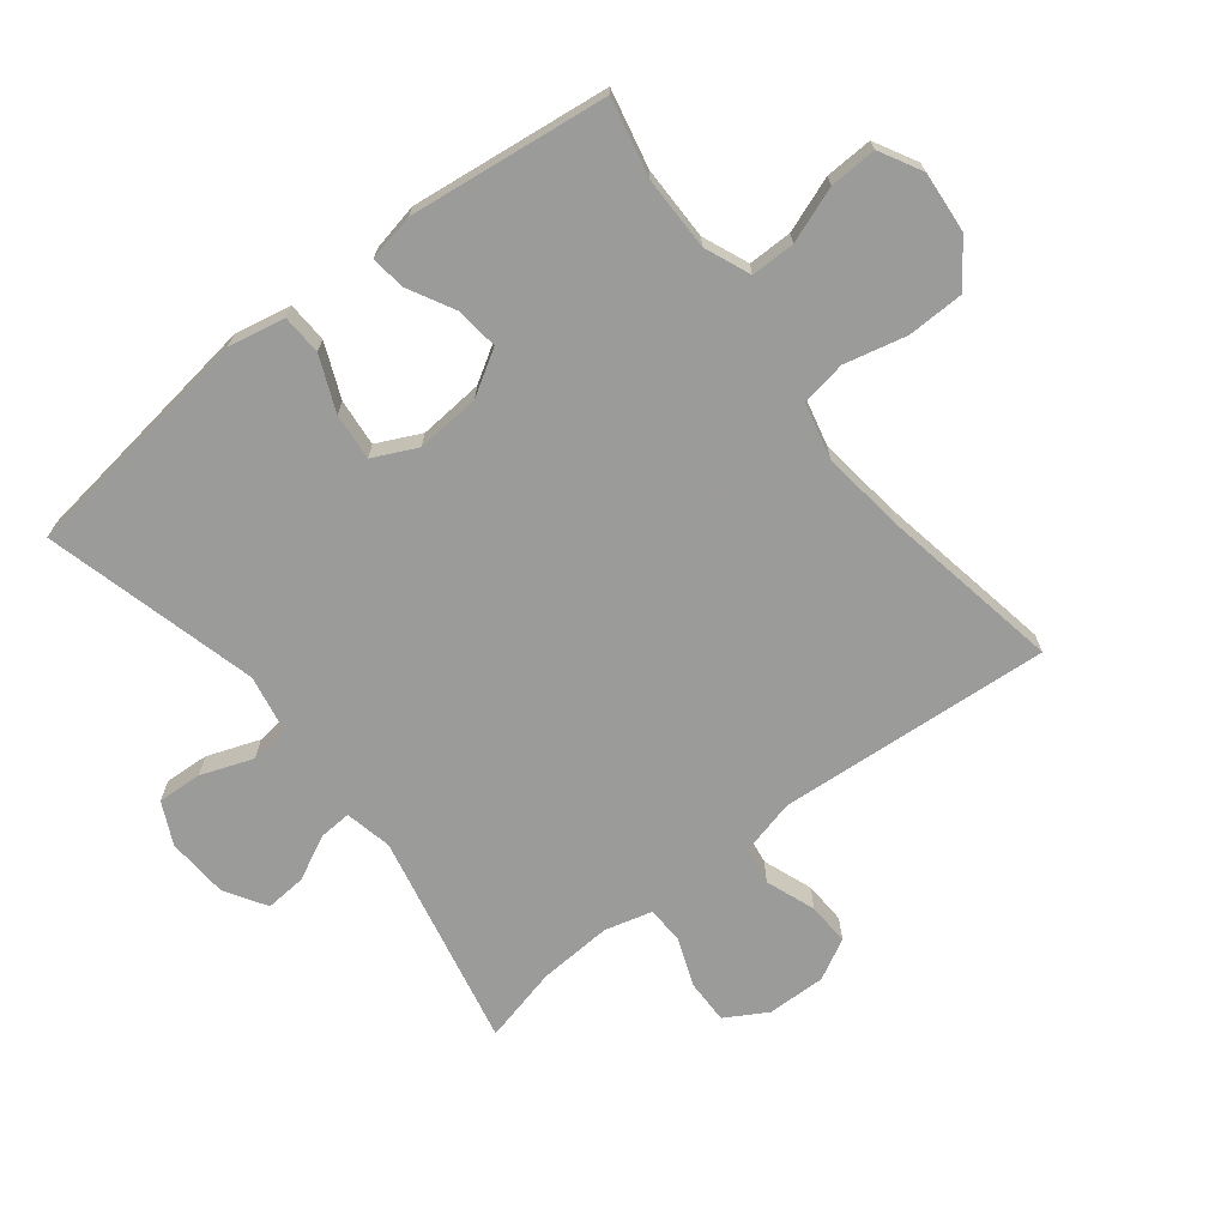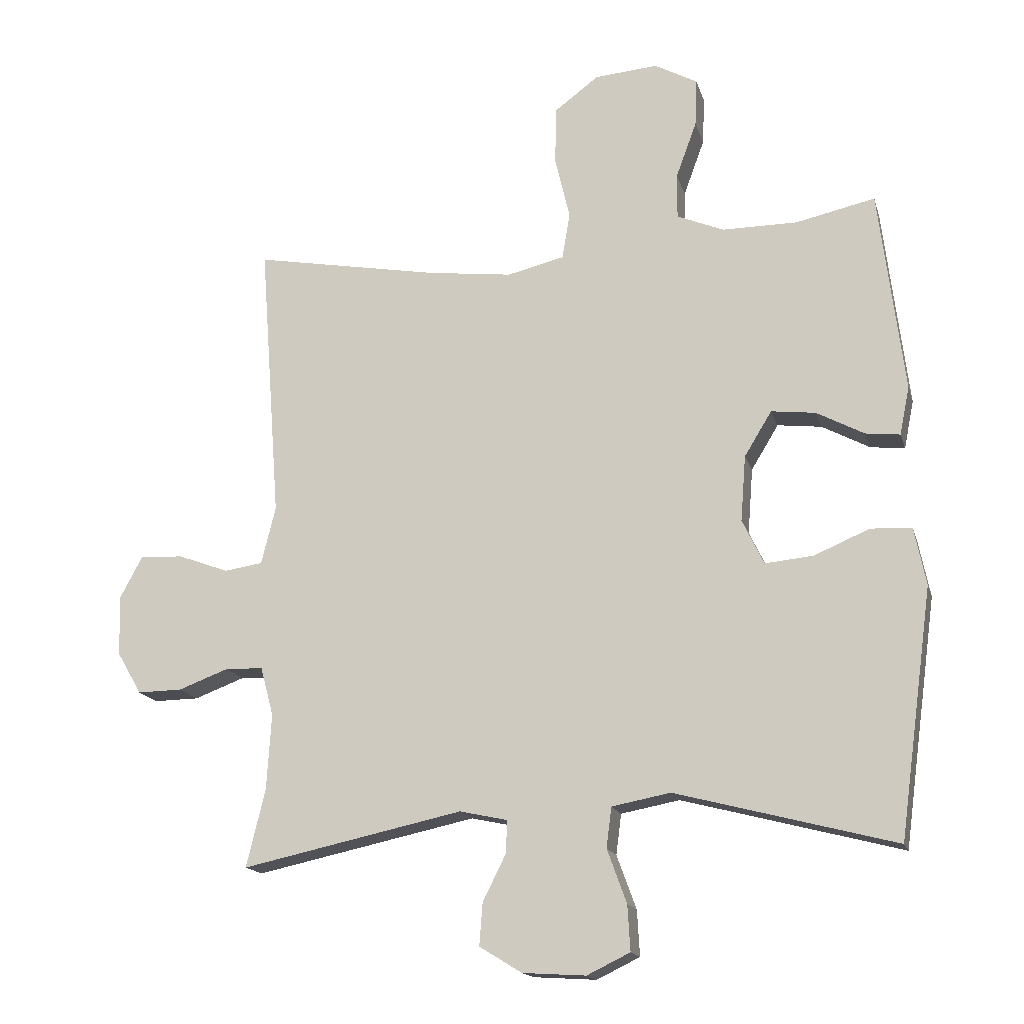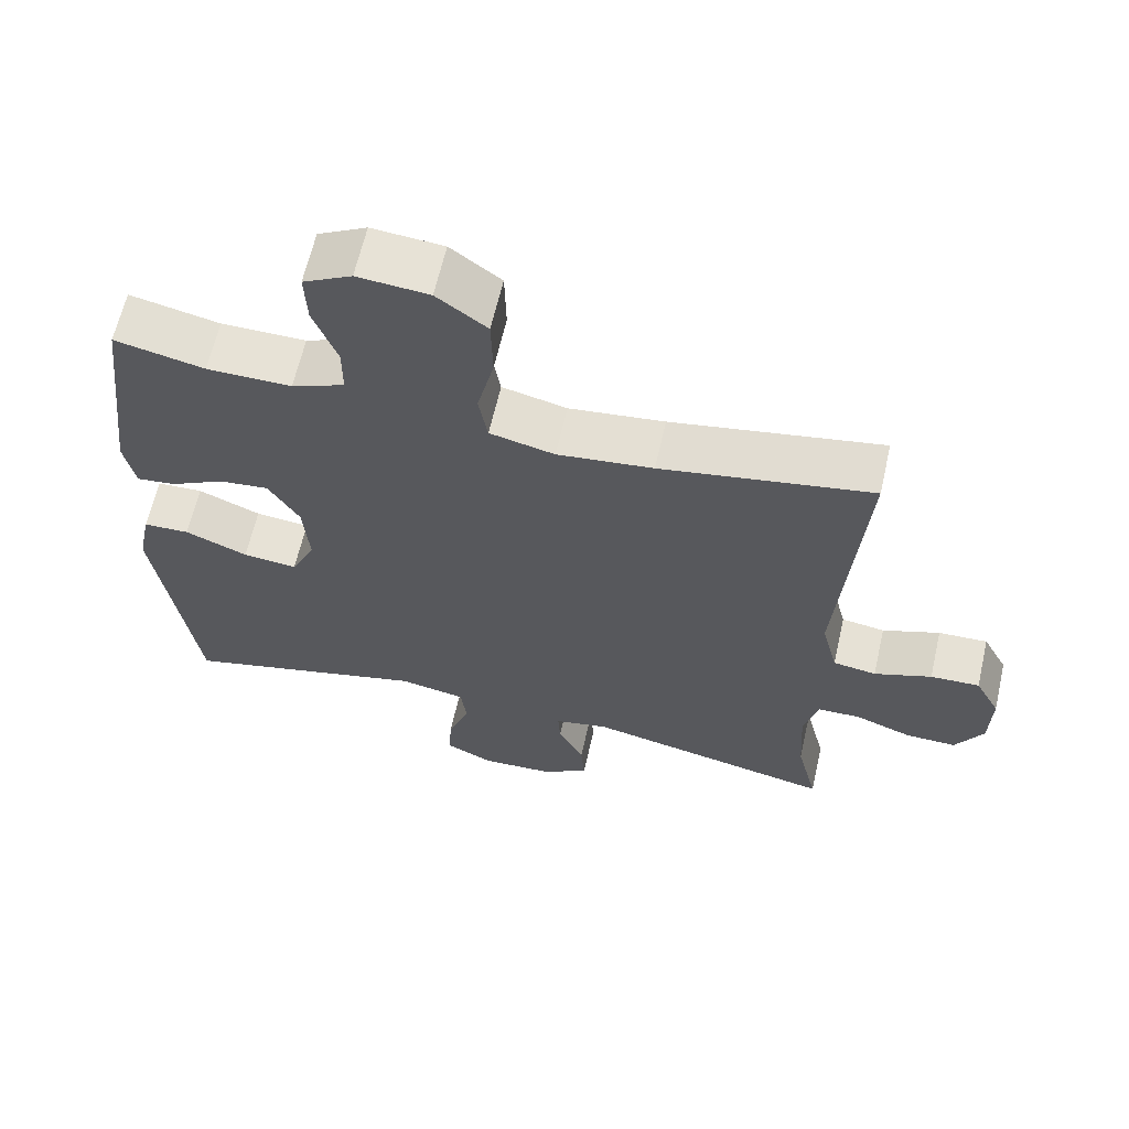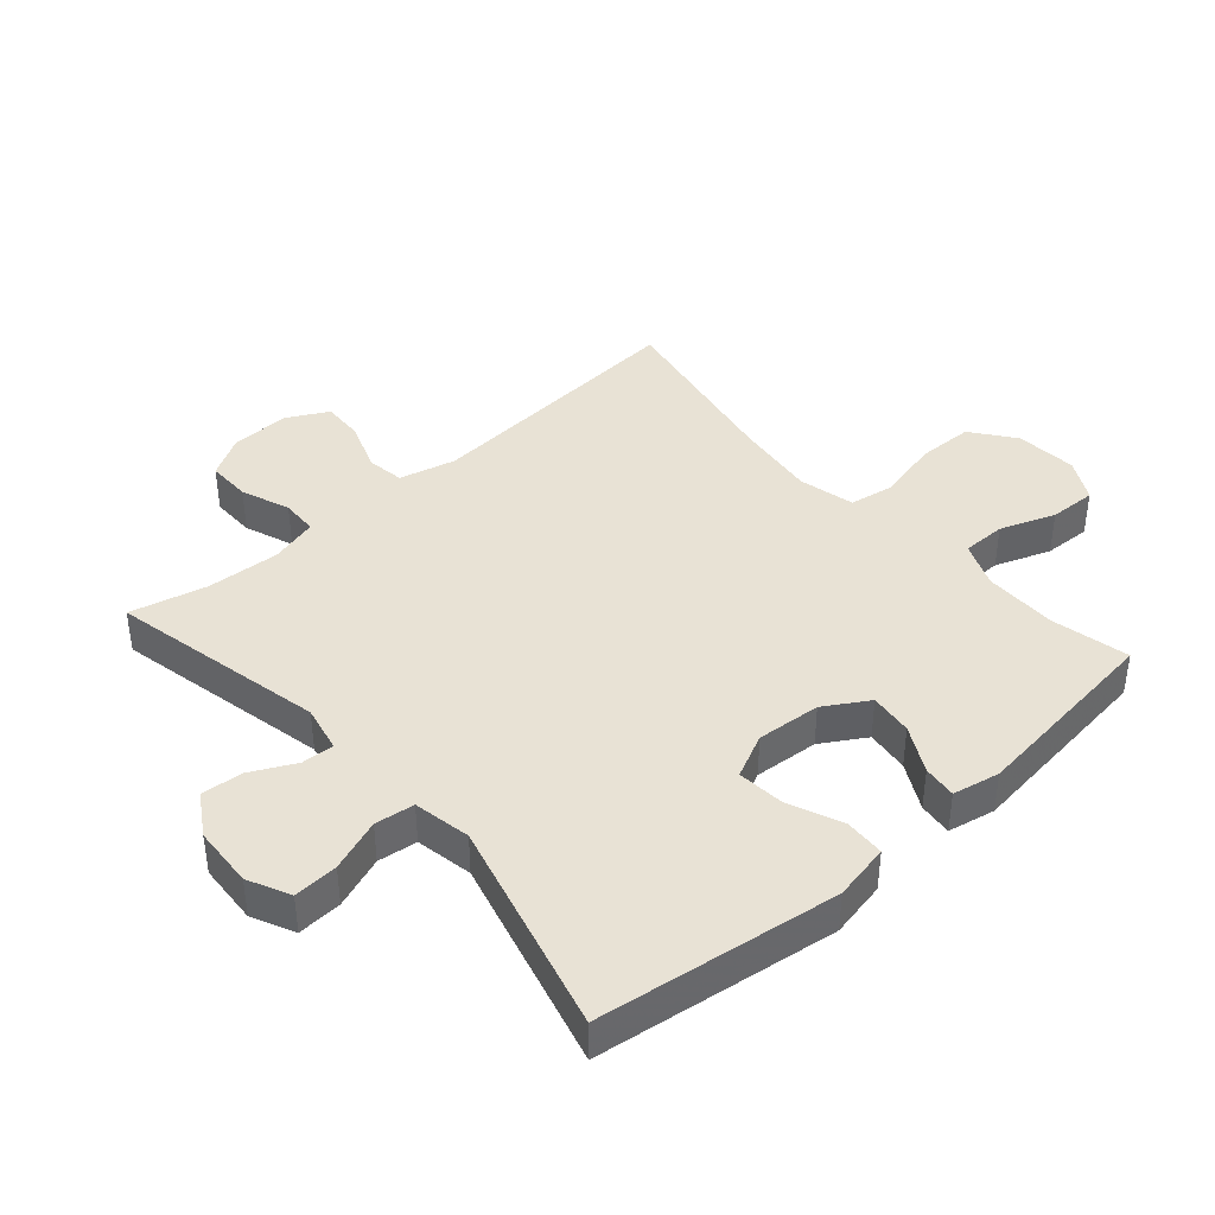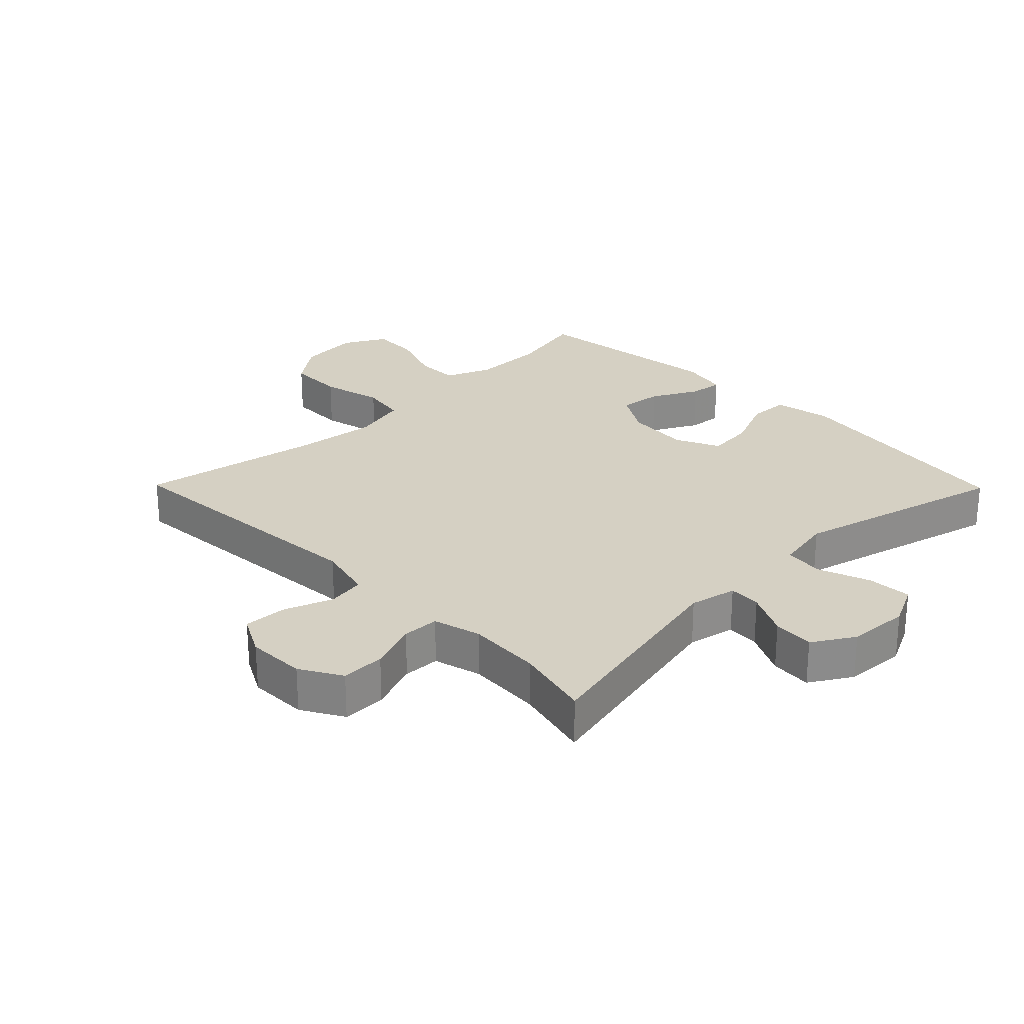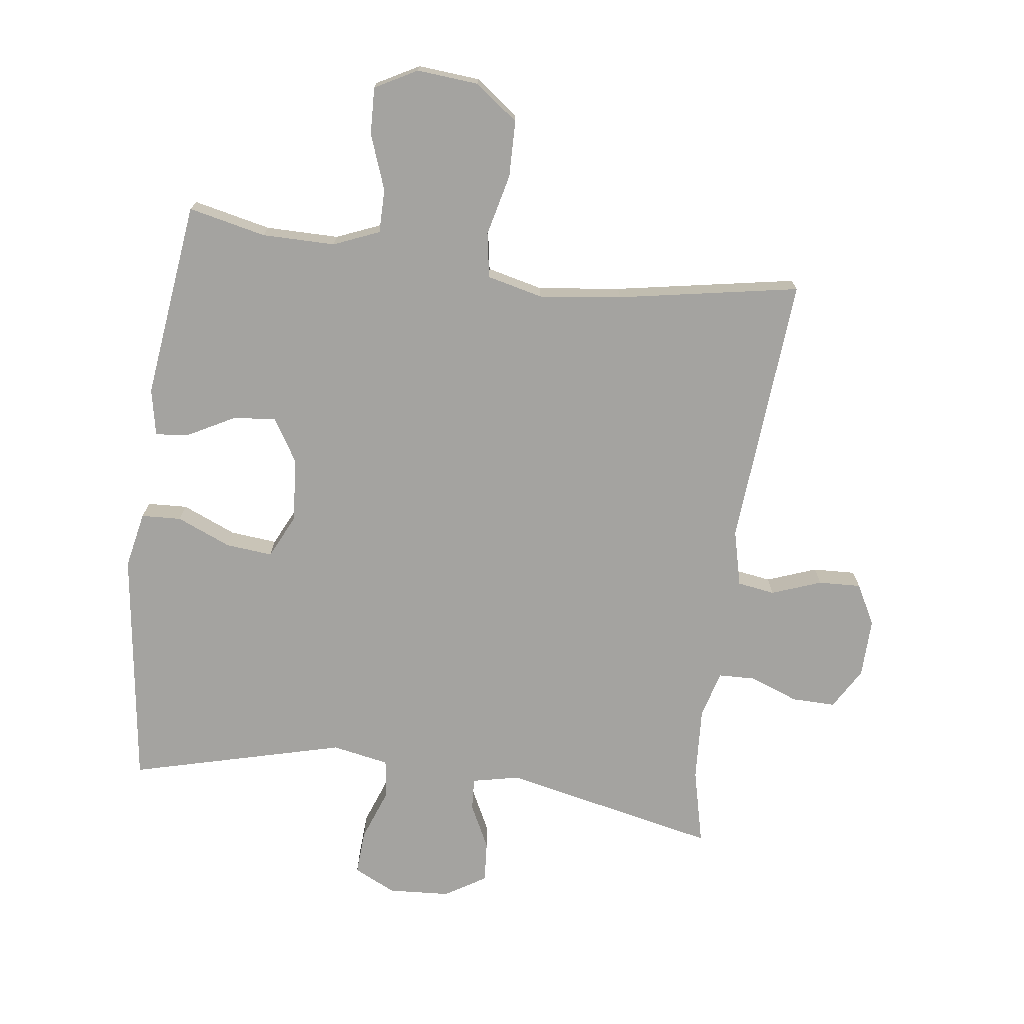
<metadata>
{"format":"obj","ext":"obj","renderer":"f3d","projection":"perspective","resolution":1024,"background":"white","views":[{"elev":-69.6,"azim":-52.0,"up":"+Y"},{"elev":-16.2,"azim":-165.6,"up":"+Z"},{"elev":63.6,"azim":12.9,"up":"+Z"},{"elev":40.8,"azim":-131.3,"up":"+Y"},{"elev":26.3,"azim":135.5,"up":"+Y"},{"elev":-72.8,"azim":-7.6,"up":"+Y"}]}
</metadata>
<code>
v -0.5 0.07 -0.5
v -0.552 0.07 -0.121
v -0.534 0.07 -0.032
v -0.471 0.07 -0.029
v -0.386 0.07 -0.065
v -0.312 0.07 -0.072
v -0.279 0.07 -0.003
v -0.287 0.07 0.098
v -0.329 0.07 0.167
v -0.397 0.07 0.159
v -0.47 0.07 0.12
v -0.523 0.07 0.114
v -0.538 0.07 0.188
v -0.5 0.07 0.5
v -0.378 0.07 0.473
v -0.263 0.07 0.473
v -0.191 0.07 0.503
v -0.191 0.07 0.572
v -0.223 0.07 0.659
v -0.226 0.07 0.733
v -0.16 0.07 0.769
v -0.063 0.07 0.761
v 0.005 0.07 0.71
v 0.007 0.07 0.621
v -0.016 0.07 0.524
v -0.004 0.07 0.453
v 0.084 0.07 0.432
v 0.214 0.07 0.448
v 0.5 0.07 0.5
v 0.468 0.07 0.071
v 0.49 0.07 -0.018
v 0.549 0.07 -0.027
v 0.627 0.07 0.002
v 0.694 0.07 0.005
v 0.728 0.07 -0.059
v 0.726 0.07 -0.152
v 0.688 0.07 -0.217
v 0.619 0.07 -0.216
v 0.542 0.07 -0.187
v 0.484 0.07 -0.189
v 0.464 0.07 -0.264
v 0.471 0.07 -0.38
v 0.5 0.07 -0.5
v 0.16 0.07 -0.427
v 0.086 0.07 -0.443
v 0.089 0.07 -0.494
v 0.124 0.07 -0.564
v 0.129 0.07 -0.629
v 0.064 0.07 -0.669
v -0.033 0.07 -0.675
v -0.099 0.07 -0.643
v -0.095 0.07 -0.573
v -0.065 0.07 -0.491
v -0.073 0.07 -0.429
v -0.163 0.07 -0.412
v -0.5 0 -0.5
v -0.552 0 -0.121
v -0.534 0 -0.032
v -0.471 0 -0.029
v -0.386 0 -0.065
v -0.312 0 -0.072
v -0.279 0 -0.003
v -0.287 0 0.098
v -0.329 0 0.167
v -0.397 0 0.159
v -0.47 0 0.12
v -0.523 0 0.114
v -0.538 0 0.188
v -0.5 0 0.5
v -0.378 0 0.473
v -0.263 0 0.473
v -0.191 0 0.503
v -0.191 0 0.572
v -0.223 0 0.659
v -0.226 0 0.733
v -0.16 0 0.769
v -0.063 0 0.761
v 0.005 0 0.71
v 0.007 0 0.621
v -0.016 0 0.524
v -0.004 0 0.453
v 0.084 0 0.432
v 0.214 0 0.448
v 0.5 0 0.5
v 0.468 0 0.071
v 0.49 0 -0.018
v 0.549 0 -0.027
v 0.627 0 0.002
v 0.694 0 0.005
v 0.728 0 -0.059
v 0.726 0 -0.152
v 0.688 0 -0.217
v 0.619 0 -0.216
v 0.542 0 -0.187
v 0.484 0 -0.189
v 0.464 0 -0.264
v 0.471 0 -0.38
v 0.5 0 -0.5
v 0.16 0 -0.427
v 0.086 0 -0.443
v 0.089 0 -0.494
v 0.124 0 -0.564
v 0.129 0 -0.629
v 0.064 0 -0.669
v -0.033 0 -0.675
v -0.099 0 -0.643
v -0.095 0 -0.573
v -0.065 0 -0.491
v -0.073 0 -0.429
v -0.163 0 -0.412
f 51 52 53
f 50 51 53
f 49 50 53
f 48 49 53
f 47 48 53
f 46 47 53
f 45 46 53 54
f 44 45 54 55
f 42 43 44
f 41 42 44 55
f 37 38 39
f 36 37 39
f 35 36 39
f 34 35 39
f 33 34 39
f 32 33 39
f 31 32 39 40
f 40 41 55
f 31 40 55
f 30 31 55
f 23 24 25
f 22 23 25
f 21 22 25
f 20 21 25
f 19 20 25
f 18 19 25
f 17 18 25 26
f 16 17 26
f 15 16 26 27
f 13 14 15
f 12 13 15
f 11 12 15
f 10 11 15
f 9 10 15 27
f 3 4 5
f 2 3 5
f 1 2 5
f 55 1 5
f 55 5 6
f 55 6 7
f 30 55 7
f 29 30 7
f 28 29 7
f 8 9 27 28
f 7 8 28
f 108 107 106
f 108 106 105
f 108 105 104
f 108 104 103
f 108 103 102
f 108 102 101
f 109 108 101 100
f 110 109 100 99
f 99 98 97
f 110 99 97 96
f 94 93 92
f 94 92 91
f 94 91 90
f 94 90 89
f 94 89 88
f 94 88 87
f 95 94 87 86
f 110 96 95
f 110 95 86
f 110 86 85
f 80 79 78
f 80 78 77
f 80 77 76
f 80 76 75
f 80 75 74
f 80 74 73
f 81 80 73 72
f 81 72 71
f 82 81 71 70
f 70 69 68
f 70 68 67
f 70 67 66
f 70 66 65
f 82 70 65 64
f 60 59 58
f 60 58 57
f 60 57 56
f 60 56 110
f 61 60 110
f 62 61 110
f 62 110 85
f 62 85 84
f 62 84 83
f 83 82 64 63
f 83 63 62
f 1 56 57 2
f 2 57 58 3
f 3 58 59 4
f 4 59 60 5
f 5 60 61 6
f 6 61 62 7
f 7 62 63 8
f 8 63 64 9
f 9 64 65 10
f 10 65 66 11
f 11 66 67 12
f 12 67 68 13
f 13 68 69 14
f 14 69 70 15
f 15 70 71 16
f 16 71 72 17
f 17 72 73 18
f 18 73 74 19
f 19 74 75 20
f 20 75 76 21
f 21 76 77 22
f 22 77 78 23
f 23 78 79 24
f 24 79 80 25
f 25 80 81 26
f 26 81 82 27
f 27 82 83 28
f 28 83 84 29
f 29 84 85 30
f 30 85 86 31
f 31 86 87 32
f 32 87 88 33
f 33 88 89 34
f 34 89 90 35
f 35 90 91 36
f 36 91 92 37
f 37 92 93 38
f 38 93 94 39
f 39 94 95 40
f 40 95 96 41
f 41 96 97 42
f 42 97 98 43
f 43 98 99 44
f 44 99 100 45
f 45 100 101 46
f 46 101 102 47
f 47 102 103 48
f 48 103 104 49
f 49 104 105 50
f 50 105 106 51
f 51 106 107 52
f 52 107 108 53
f 53 108 109 54
f 54 109 110 55
f 55 110 56 1

</code>
